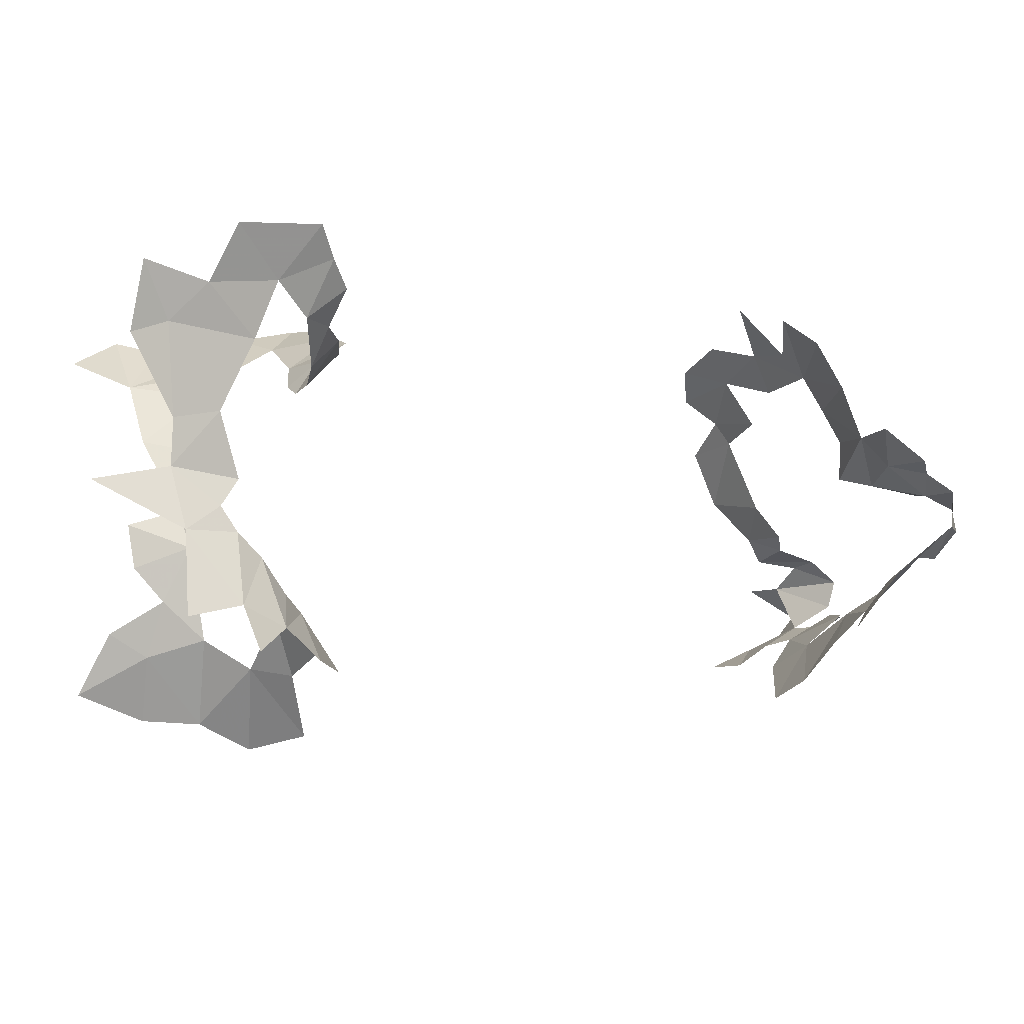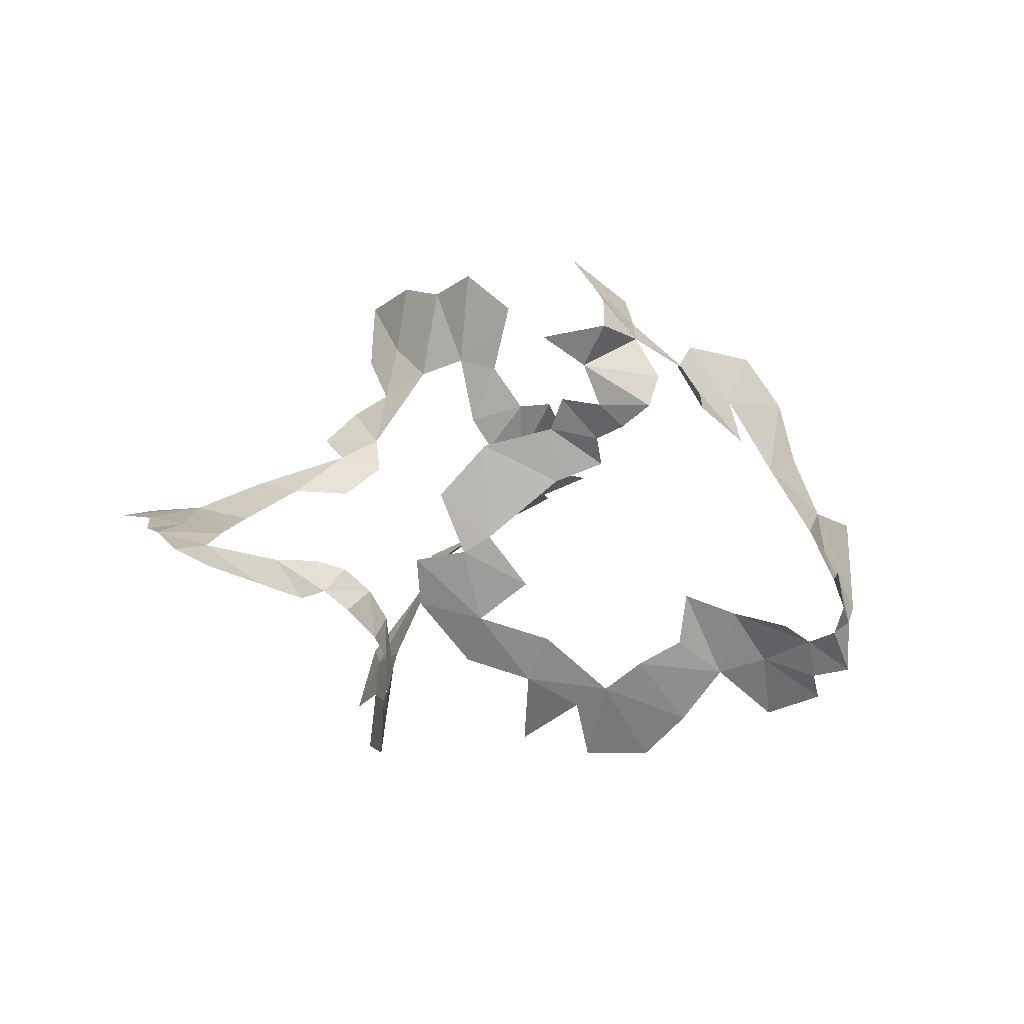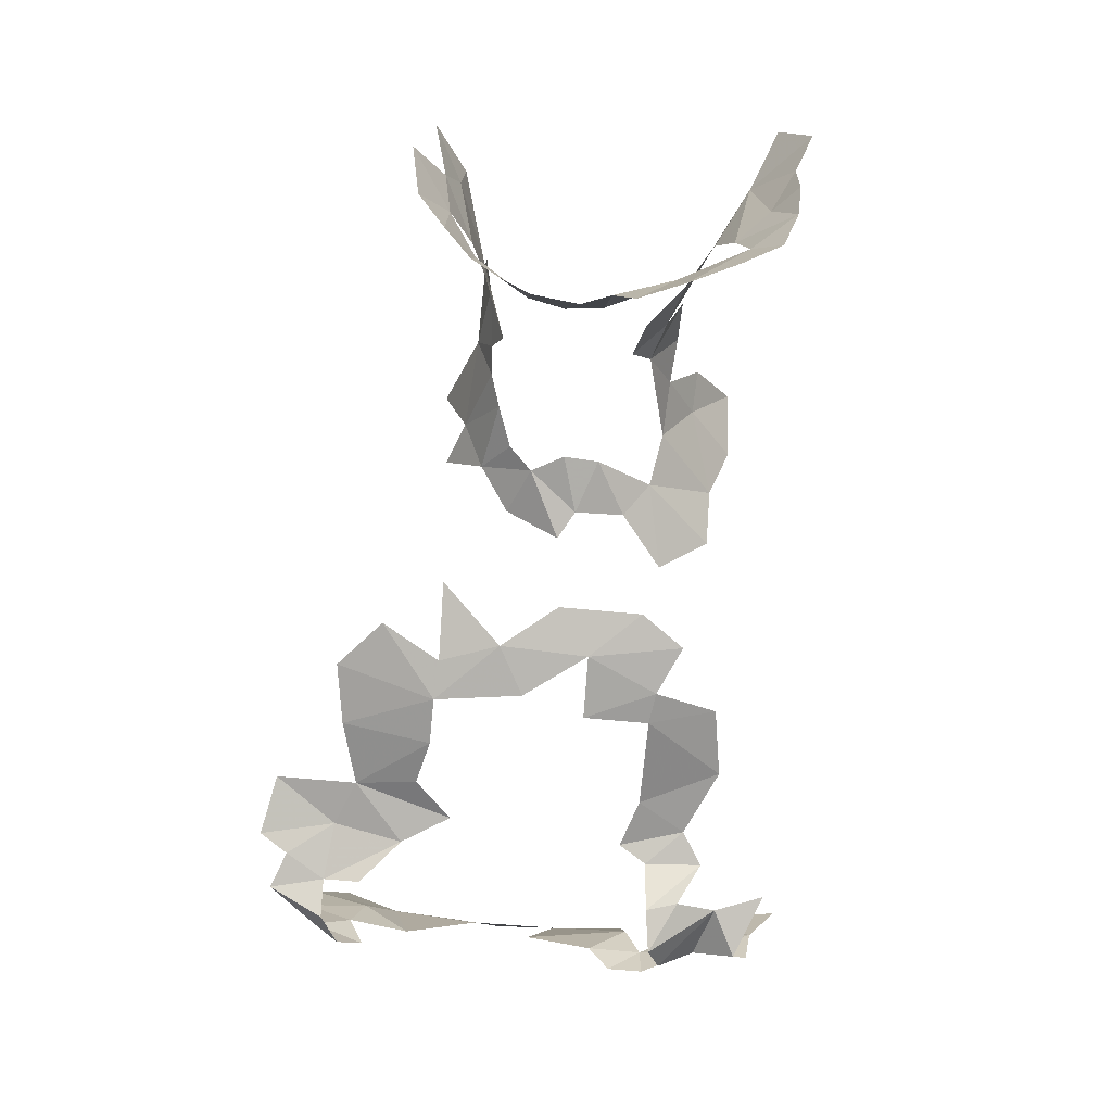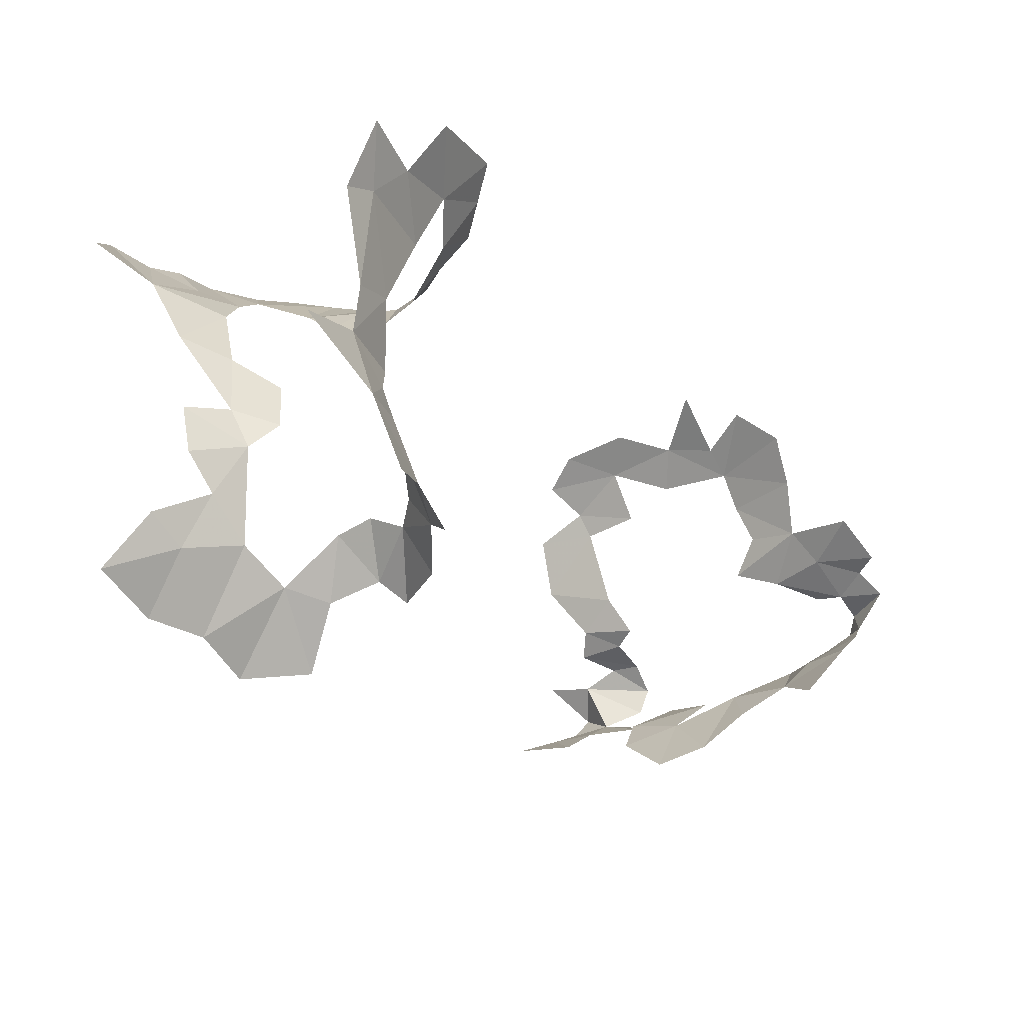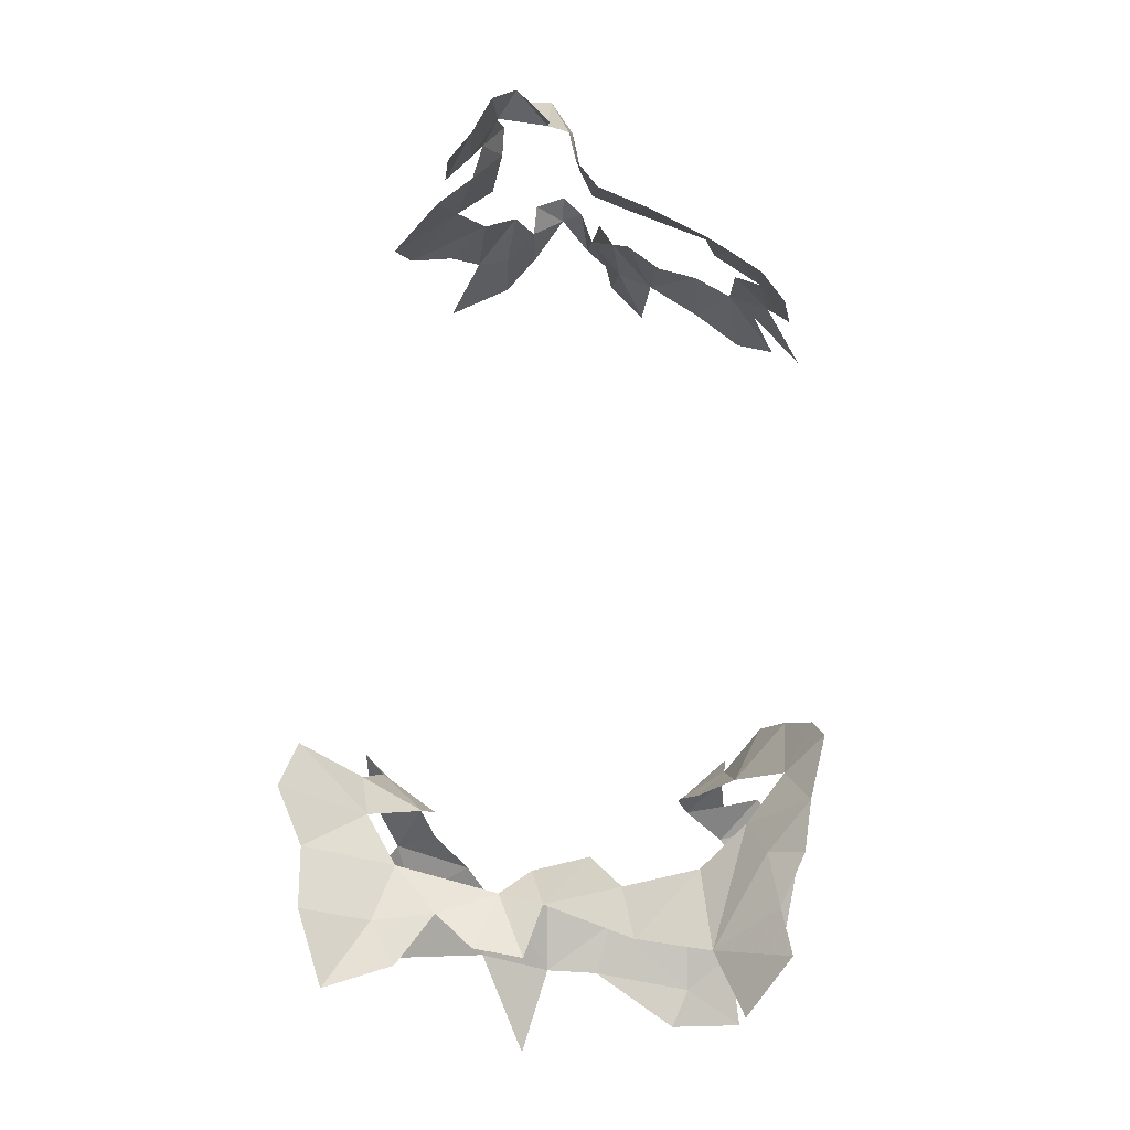
<metadata>
{"format":"obj","ext":"obj","renderer":"f3d","projection":"perspective","resolution":1024,"background":"white","views":[{"elev":-14.4,"azim":38.4,"up":"+Z"},{"elev":67.9,"azim":38.1,"up":"+Y"},{"elev":48.8,"azim":151.5,"up":"+Z"},{"elev":-28.5,"azim":3.4,"up":"+Z"},{"elev":19.6,"azim":-86.6,"up":"+Y"}]}
</metadata>
<code>
v 1.98 7.849 -0.7548
v 1.787 7.899 -0.7024
v 1.924 7.785 -0.5455
v 1.124 6.443 -1.387
v 0.9925 6.579 -1.594
v 1.183 6.613 -1.568
v 1.959 8.096 -1.105
v 1.787 8.091 -1.158
v 1.849 8.169 -1.11
v 1.924 7.785 -0.5455
v 1.763 7.829 -0.5469
v 1.891 7.76 -0.4789
v 2.649 7.515 -0.804
v 2.576 7.495 -0.7091
v 2.73 7.365 -0.7385
v 0.872 6.269 -1.349
v 0.8045 6.181 -1.284
v 0.684 6.177 -1.452
v 1.495 5.868 -0.4401
v 1.415 5.799 -0.5543
v 1.432 5.684 -0.4106
v 2.527 7.567 -1.212
v 2.376 7.714 -1.178
v 2.557 7.699 -1.106
v 0.7432 6.552 -0.2745
v 0.6814 6.434 -0.3317
v 0.8104 6.517 -0.3632
v 2.058 8.005 -1.155
v 1.959 8.096 -1.105
v 2.094 8.073 -1.122
v 1.891 7.76 -0.4789
v 2.012 7.641 -0.395
v 2.062 7.71 -0.523
v 2.677 7.628 -1.061
v 2.755 7.536 -1.061
v 2.607 7.564 -1.134
v 2.649 7.515 -0.804
v 2.527 7.633 -0.8192
v 2.576 7.495 -0.7091
v 1.026 6.348 -1.305
v 0.9492 6.253 -1.196
v 0.872 6.269 -1.349
v 0.7806 6.346 -1.517
v 0.9107 6.452 -1.526
v 0.872 6.269 -1.349
v 1.434 5.985 -0.7688
v 1.38 5.862 -0.8057
v 1.415 5.799 -0.5543
v 0.9107 6.452 -1.526
v 0.9925 6.579 -1.594
v 1.124 6.443 -1.387
v 1.426 6.073 -0.9431
v 1.364 5.875 -0.9382
v 1.434 5.985 -0.7688
v 2.269 7.636 -1.38
v 2.131 7.694 -1.411
v 2.188 7.79 -1.238
v 0.872 6.269 -1.349
v 0.9492 6.253 -1.196
v 0.8045 6.181 -1.284
v 0.9107 6.452 -1.526
v 1.124 6.443 -1.387
v 1.026 6.348 -1.305
v 0.8691 6.178 -0.9664
v 1.034 6.272 -1.042
v 0.9811 6.271 -0.9238
v 1.429 6.004 -1.034
v 1.418 5.887 -1.121
v 1.364 5.875 -0.9382
v 0.684 6.177 -1.452
v 0.7806 6.346 -1.517
v 0.872 6.269 -1.349
v 1.415 5.799 -0.5543
v 1.356 5.716 -0.5949
v 1.432 5.684 -0.4106
v 1.549 6.149 -1.366
v 1.458 6.3 -1.288
v 1.54 6.295 -1.432
v 0.8691 6.178 -0.9664
v 0.8892 6.19 -1.098
v 1.034 6.272 -1.042
v 1.626 6.281 -0.3735
v 1.564 6.186 -0.4733
v 1.659 6.191 -0.3175
v 2.012 7.641 -0.395
v 1.891 7.76 -0.4789
v 1.8 7.726 -0.3956
v 0.8892 6.19 -1.098
v 0.9492 6.253 -1.196
v 1.034 6.272 -1.042
v 1.38 5.862 -0.8057
v 1.356 5.716 -0.5949
v 1.415 5.799 -0.5543
v 2.564 7.415 -0.5701
v 2.576 7.495 -0.7091
v 2.404 7.566 -0.5758
v 1.787 7.899 -0.7024
v 1.763 7.829 -0.5469
v 1.924 7.785 -0.5455
v 1.548 6.294 -0.467
v 1.564 6.186 -0.4733
v 1.626 6.281 -0.3735
v 2.78 7.509 -0.8506
v 2.724 7.596 -0.8899
v 2.649 7.515 -0.804
v 0.9342 6.533 -0.414
v 0.8168 6.658 -0.2618
v 0.8104 6.517 -0.3632
v 2.755 7.536 -1.061
v 2.677 7.628 -1.061
v 2.779 7.646 -0.9803
v 2.753 7.722 -0.9772
v 2.779 7.646 -0.9803
v 2.684 7.709 -1.052
v 1.307 6.505 -0.4691
v 1.136 6.56 -0.4431
v 1.212 6.479 -0.5368
v 0.9664 6.659 -0.3231
v 1.136 6.56 -0.4431
v 1.191 6.698 -0.3186
v 1.426 6.073 -0.9431
v 1.429 6.004 -1.034
v 1.364 5.875 -0.9382
v 2.376 7.714 -1.178
v 2.269 7.636 -1.38
v 2.188 7.79 -1.238
v 1.418 5.887 -1.121
v 1.274 5.67 -1.002
v 1.364 5.875 -0.9382
v 1.564 6.186 -0.4733
v 1.548 6.294 -0.467
v 1.467 6.311 -0.5667
v 1.026 6.348 -1.305
v 1.034 6.272 -1.042
v 0.9492 6.253 -1.196
v 1.026 6.348 -1.305
v 0.872 6.269 -1.349
v 0.9107 6.452 -1.526
v 2.557 7.699 -1.106
v 2.677 7.628 -1.061
v 2.607 7.564 -1.134
v 2.394 7.616 -1.28
v 2.376 7.714 -1.178
v 2.527 7.567 -1.212
v 1.9 7.928 -0.8346
v 2.048 7.874 -0.8567
v 2.011 7.937 -0.8835
v 1.9 7.928 -0.8346
v 2.011 7.937 -0.8835
v 1.89 8 -0.8925
v 1.528 6.004 -1.324
v 1.418 5.887 -1.121
v 1.455 6.047 -1.104
v 0.6814 6.434 -0.3317
v 0.7308 6.286 -0.4912
v 0.8104 6.517 -0.3632
v 2.188 7.79 -1.238
v 2.025 7.851 -1.278
v 2.05 7.918 -1.183
v 2.589 7.403 -1.299
v 2.527 7.567 -1.212
v 2.706 7.45 -1.144
v 1.98 7.849 -0.7548
v 2.048 7.874 -0.8567
v 1.9 7.928 -0.8346
v 1.114 6.299 -0.961
v 0.9811 6.271 -0.9238
v 1.034 6.272 -1.042
v 0.6814 6.434 -0.3317
v 0.5798 6.359 -0.3015
v 0.7308 6.286 -0.4912
v 2.769 7.671 -0.9242
v 2.724 7.596 -0.8899
v 2.844 7.542 -0.9091
v 1.434 5.985 -0.7688
v 1.415 5.799 -0.5543
v 1.503 6.043 -0.5601
v 1.5 6.387 -0.4743
v 1.402 6.495 -0.467
v 1.385 6.38 -0.5885
v 2.102 8.115 -0.9694
v 1.898 8.089 -0.9681
v 1.989 8.057 -0.9167
v 0.9342 6.533 -0.414
v 0.7308 6.286 -0.4912
v 0.9207 6.413 -0.5266
v 2.527 7.633 -0.8192
v 2.649 7.515 -0.804
v 2.724 7.596 -0.8899
v 0.9207 6.413 -0.5266
v 0.8249 6.263 -0.6863
v 0.9617 6.337 -0.722
v 1.907 8.001 -1.174
v 1.836 7.953 -1.235
v 1.787 8.091 -1.158
v 1.897 8.183 -1.049
v 1.898 8.089 -0.9681
v 1.959 8.096 -1.105
v 0.8168 6.658 -0.2618
v 0.9342 6.533 -0.414
v 0.9664 6.659 -0.3231
v 0.7432 6.552 -0.2745
v 0.8104 6.517 -0.3632
v 0.8168 6.658 -0.2618
v 2.769 7.671 -0.9242
v 2.779 7.646 -0.9803
v 2.753 7.722 -0.9772
v 1.495 5.868 -0.4401
v 1.503 6.043 -0.5601
v 1.415 5.799 -0.5543
v 2.251 7.358 -0.278
v 2.327 7.473 -0.4067
v 2.191 7.529 -0.37
v 2.327 7.473 -0.4067
v 2.411 7.347 -0.3501
v 2.368 7.522 -0.4766
v 1.897 8.183 -1.049
v 1.959 8.096 -1.105
v 1.849 8.169 -1.11
v 2.178 7.957 -1.112
v 2.287 7.834 -1.149
v 2.05 7.918 -1.183
v 2.706 7.45 -1.144
v 2.527 7.567 -1.212
v 2.607 7.564 -1.134
v 1.29 6.432 -0.5841
v 1.307 6.505 -0.4691
v 1.212 6.479 -0.5368
v 0.8249 6.263 -0.6863
v 0.9811 6.271 -0.9238
v 0.9617 6.337 -0.722
v 1.467 6.311 -0.5667
v 1.5 6.387 -0.4743
v 1.385 6.38 -0.5885
v 1.136 6.56 -0.4431
v 1.307 6.505 -0.4691
v 1.304 6.631 -0.3784
v 2.576 7.495 -0.7091
v 2.402 7.657 -0.7731
v 2.453 7.58 -0.6823
v 1.907 8.001 -1.174
v 1.787 8.091 -1.158
v 1.959 8.096 -1.105
v 2.815 7.435 -0.8343
v 2.78 7.509 -0.8506
v 2.649 7.515 -0.804
v 2.012 7.641 -0.395
v 2.033 7.533 -0.3125
v 2.191 7.529 -0.37
v 1.528 6.004 -1.324
v 1.504 5.824 -1.381
v 1.418 5.887 -1.121
v 1.1 6.35 -0.8105
v 0.9811 6.271 -0.9238
v 1.114 6.299 -0.961
v 1.959 8.096 -1.105
v 1.898 8.089 -0.9681
v 2.074 8.12 -1.046
v 1.385 6.38 -0.5885
v 1.307 6.505 -0.4691
v 1.29 6.432 -0.5841
v 1.549 6.149 -1.366
v 1.528 6.004 -1.324
v 1.472 6.125 -1.163
v 0.939 6.776 -0.2282
v 0.8168 6.658 -0.2618
v 0.9664 6.659 -0.3231
v 2.576 7.495 -0.7091
v 2.453 7.58 -0.6823
v 2.404 7.566 -0.5758
v 2.532 7.334 -0.449
v 2.564 7.415 -0.5701
v 2.368 7.522 -0.4766
v 2.684 7.709 -1.052
v 2.779 7.646 -0.9803
v 2.677 7.628 -1.061
v 0.939 6.776 -0.2282
v 0.9664 6.659 -0.3231
v 1.056 6.758 -0.256
v 2.191 7.529 -0.37
v 2.181 7.622 -0.463
v 2.012 7.641 -0.395
v 1.548 6.294 -0.467
v 1.5 6.387 -0.4743
v 1.467 6.311 -0.5667
v 1.89 8 -0.8925
v 2.067 8.04 -0.9113
v 1.989 8.057 -0.9167
v 1.056 6.758 -0.256
v 0.9664 6.659 -0.3231
v 1.191 6.698 -0.3186
v 1.575 6.056 -0.4006
v 1.596 5.875 -0.288
v 1.692 6.104 -0.2483
v 0.9617 6.337 -0.722
v 0.9811 6.271 -0.9238
v 1.1 6.35 -0.8105
v 2.102 8.115 -0.9694
v 1.989 8.057 -0.9167
v 2.067 8.04 -0.9113
v 0.58 6.189 -0.4099
v 0.7308 6.286 -0.4912
v 0.5798 6.359 -0.3015
v 1.907 8.001 -1.174
v 1.959 8.096 -1.105
v 2.058 8.005 -1.155
v 2.012 7.641 -0.395
v 1.8 7.726 -0.3956
v 1.861 7.634 -0.3316
v 0.9207 6.413 -0.5266
v 0.7308 6.286 -0.4912
v 0.8249 6.263 -0.6863
v 2.78 7.509 -0.8506
v 2.844 7.542 -0.9091
v 2.724 7.596 -0.8899
v 1.678 8.036 -1.211
v 1.787 8.091 -1.158
v 1.836 7.953 -1.235
v 1.402 6.495 -0.467
v 1.307 6.505 -0.4691
v 1.385 6.38 -0.5885
v 0.7308 6.286 -0.4912
v 0.9342 6.533 -0.414
v 0.8104 6.517 -0.3632
v 1.564 6.186 -0.4733
v 1.575 6.056 -0.4006
v 1.659 6.191 -0.3175
v 1.575 6.056 -0.4006
v 1.503 6.043 -0.5601
v 1.495 5.868 -0.4401
v 1.191 6.698 -0.3186
v 1.136 6.56 -0.4431
v 1.304 6.631 -0.3784
v 1.364 5.875 -0.9382
v 1.38 5.862 -0.8057
v 1.434 5.985 -0.7688
v 2.769 7.671 -0.9242
v 2.844 7.542 -0.9091
v 2.779 7.646 -0.9803
v 2.05 7.918 -1.183
v 2.287 7.834 -1.149
v 2.188 7.79 -1.238
v 2.074 8.12 -1.046
v 1.898 8.089 -0.9681
v 2.102 8.115 -0.9694
v 2.269 7.636 -1.38
v 2.376 7.714 -1.178
v 2.394 7.616 -1.28
v 2.576 7.495 -0.7091
v 2.527 7.633 -0.8192
v 2.402 7.657 -0.7731
v 2.527 7.633 -0.8192
v 2.724 7.596 -0.8899
v 2.657 7.661 -0.8646
v 1.861 7.634 -0.3316
v 2.033 7.533 -0.3125
v 2.012 7.641 -0.395
v 1.9 7.928 -0.8346
v 1.787 7.899 -0.7024
v 1.98 7.849 -0.7548
v 2.706 7.45 -1.144
v 2.607 7.564 -1.134
v 2.755 7.536 -1.061
v 1.124 6.443 -1.387
v 1.183 6.613 -1.568
v 1.244 6.493 -1.413
v 2.73 7.365 -0.7385
v 2.815 7.435 -0.8343
v 2.649 7.515 -0.804
v 2.564 7.415 -0.5701
v 2.404 7.566 -0.5758
v 2.368 7.522 -0.4766
v 2.025 7.851 -1.278
v 2.188 7.79 -1.238
v 2.131 7.694 -1.411
v 2.607 7.564 -1.134
v 2.527 7.567 -1.212
v 2.557 7.699 -1.106
v 1.273 6.386 -1.262
v 1.244 6.493 -1.413
v 1.382 6.441 -1.378
v 2.011 7.937 -0.8835
v 2.067 8.04 -0.9113
v 1.89 8 -0.8925
v 2.327 7.473 -0.4067
v 2.368 7.522 -0.4766
v 2.191 7.529 -0.37
v 1.273 6.386 -1.262
v 1.124 6.443 -1.387
v 1.244 6.493 -1.413
v 1.482 6.212 -1.253
v 1.549 6.149 -1.366
v 1.472 6.125 -1.163
v 2.411 7.347 -0.3501
v 2.532 7.334 -0.449
v 2.368 7.522 -0.4766
v 1.596 5.875 -0.288
v 1.575 6.056 -0.4006
v 1.495 5.868 -0.4401
v 2.058 8.005 -1.155
v 2.167 8.036 -1.105
v 2.178 7.957 -1.112
v 1.54 6.295 -1.432
v 1.458 6.3 -1.288
v 1.456 6.464 -1.433
v 1.472 6.125 -1.163
v 1.528 6.004 -1.324
v 1.455 6.047 -1.104
v 1.598 6.002 -1.459
v 1.528 6.004 -1.324
v 1.549 6.149 -1.366
v 1.273 6.386 -1.262
v 1.382 6.441 -1.378
v 1.366 6.339 -1.237
v 2.178 7.957 -1.112
v 2.05 7.918 -1.183
v 2.058 8.005 -1.155
v 1.575 6.056 -0.4006
v 1.692 6.104 -0.2483
v 1.659 6.191 -0.3175
v 2.368 7.522 -0.4766
v 2.181 7.622 -0.463
v 2.191 7.529 -0.37
v 2.062 7.71 -0.523
v 1.924 7.785 -0.5455
v 1.891 7.76 -0.4789
v 1.458 6.3 -1.288
v 1.549 6.149 -1.366
v 1.482 6.212 -1.253
v 2.167 8.036 -1.105
v 2.058 8.005 -1.155
v 2.094 8.073 -1.122
v 1.458 6.3 -1.288
v 1.366 6.339 -1.237
v 1.382 6.441 -1.378
v 1.897 8.183 -1.049
v 1.779 8.12 -0.9548
v 1.898 8.089 -0.9681
v 1.382 6.441 -1.378
v 1.456 6.464 -1.433
v 1.458 6.3 -1.288
v 1.455 6.047 -1.104
v 1.418 5.887 -1.121
v 1.429 6.004 -1.034
f 1 2 3
f 4 5 6
f 7 8 9
f 10 11 12
f 13 14 15
f 16 17 18
f 19 20 21
f 22 23 24
f 25 26 27
f 28 29 30
f 31 32 33
f 34 35 36
f 37 38 39
f 40 41 42
f 43 44 45
f 46 47 48
f 49 50 51
f 52 53 54
f 55 56 57
f 58 59 60
f 61 62 63
f 64 65 66
f 67 68 69
f 70 71 72
f 73 74 75
f 76 77 78
f 79 80 81
f 82 83 84
f 85 86 87
f 88 89 90
f 91 92 93
f 94 95 96
f 97 98 99
f 100 101 102
f 103 104 105
f 106 107 108
f 109 110 111
f 112 113 114
f 115 116 117
f 118 119 120
f 121 122 123
f 124 125 126
f 127 128 129
f 130 131 132
f 133 134 135
f 136 137 138
f 139 140 141
f 142 143 144
f 145 146 147
f 148 149 150
f 151 152 153
f 154 155 156
f 157 158 159
f 160 161 162
f 163 164 165
f 166 167 168
f 169 170 171
f 172 173 174
f 175 176 177
f 178 179 180
f 181 182 183
f 184 185 186
f 187 188 189
f 190 191 192
f 193 194 195
f 196 197 198
f 199 200 201
f 202 203 204
f 205 206 207
f 208 209 210
f 211 212 213
f 214 215 216
f 217 218 219
f 220 221 222
f 223 224 225
f 226 227 228
f 229 230 231
f 232 233 234
f 235 236 237
f 238 239 240
f 241 242 243
f 244 245 246
f 247 248 249
f 250 251 252
f 253 254 255
f 256 257 258
f 259 260 261
f 262 263 264
f 265 266 267
f 268 269 270
f 271 272 273
f 274 275 276
f 277 278 279
f 280 281 282
f 283 284 285
f 286 287 288
f 289 290 291
f 292 293 294
f 295 296 297
f 298 299 300
f 301 302 303
f 304 305 306
f 307 308 309
f 310 311 312
f 313 314 315
f 316 317 318
f 319 320 321
f 322 323 324
f 325 326 327
f 328 329 330
f 331 332 333
f 334 335 336
f 337 338 339
f 340 341 342
f 343 344 345
f 346 347 348
f 349 350 351
f 352 353 354
f 355 356 357
f 358 359 360
f 361 362 363
f 364 365 366
f 367 368 369
f 370 371 372
f 373 374 375
f 376 377 378
f 379 380 381
f 382 383 384
f 385 386 387
f 388 389 390
f 391 392 393
f 394 395 396
f 397 398 399
f 400 401 402
f 403 404 405
f 406 407 408
f 409 410 411
f 412 413 414
f 415 416 417
f 418 419 420
f 421 422 423
f 424 425 426
f 427 428 429
f 430 431 432
f 433 434 435
f 436 437 438
f 439 440 441
f 442 443 444

</code>
